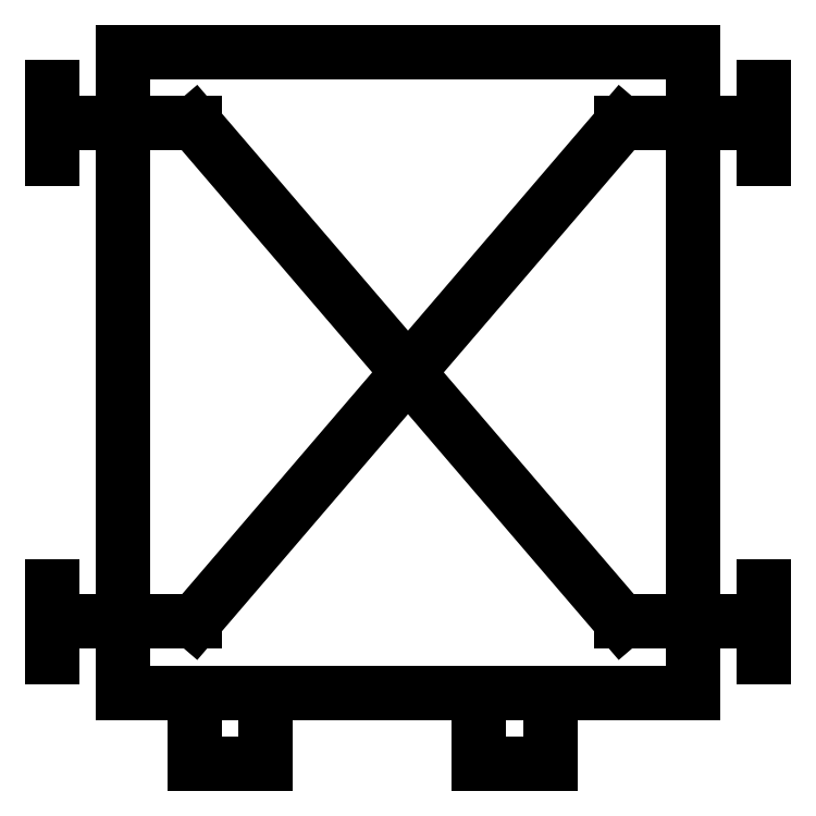
<metadata>
{"format":"dxf","ext":"dxf","renderer":"ezdxf+matplotlib","layout":"modelspace","background":"white","min_lineweight":24,"dpi":150}
</metadata>
<code>
0
SECTION
2
ENTITIES
0
LINE
8
0
10
-10
20
11.25
30
0
11
10
21
11.25
31
0
0
LINE
8
0
10
10
20
11.25
30
0
11
10
21
-11.25
31
0
0
LINE
8
0
10
10
20
-11.25
30
0
11
-10
21
-11.25
31
0
0
LINE
8
0
10
-10
20
-11.25
30
0
11
-10
21
11.25
31
0
0
LINE
8
0
10
12.5
20
8.75
30
0
11
7.5
21
8.75
31
0
0
LINE
8
0
10
7.5
20
8.75
30
0
11
-7.5
21
-8.75
31
0
0
LINE
8
0
10
-7.5
20
-8.75
30
0
11
-12.5
21
-8.75
31
0
0
LINE
8
0
10
-12.5
20
8.75
30
0
11
-7.5
21
8.75
31
0
0
LINE
8
0
10
-7.5
20
8.75
30
0
11
7.5
21
-8.75
31
0
0
LINE
8
0
10
7.5
20
-8.75
30
0
11
12.5
21
-8.75
31
0
0
LINE
8
0
10
12.5
20
10
30
0
11
12.5
21
7.5
31
0
0
LINE
8
0
10
12.5
20
-7.5
30
0
11
12.5
21
-10
31
0
0
LINE
8
0
10
-12.5
20
-7.5
30
0
11
-12.5
21
-10
31
0
0
LINE
8
0
10
-12.5
20
10
30
0
11
-12.5
21
7.5
31
0
0
LINE
8
0
10
-7.5
20
-11.25
30
0
11
-7.5
21
-13.75
31
0
0
LINE
8
0
10
-7.5
20
-13.75
30
0
11
-5
21
-13.75
31
0
0
LINE
8
0
10
-5
20
-13.75
30
0
11
-5
21
-11.25
31
0
0
LINE
8
0
10
5
20
-11.25
30
0
11
5
21
-13.75
31
0
0
LINE
8
0
10
5
20
-13.75
30
0
11
2.5
21
-13.75
31
0
0
LINE
8
0
10
2.5
20
-13.75
30
0
11
2.5
21
-11.25
31
0
0
ENDSEC
0
EOF

</code>
